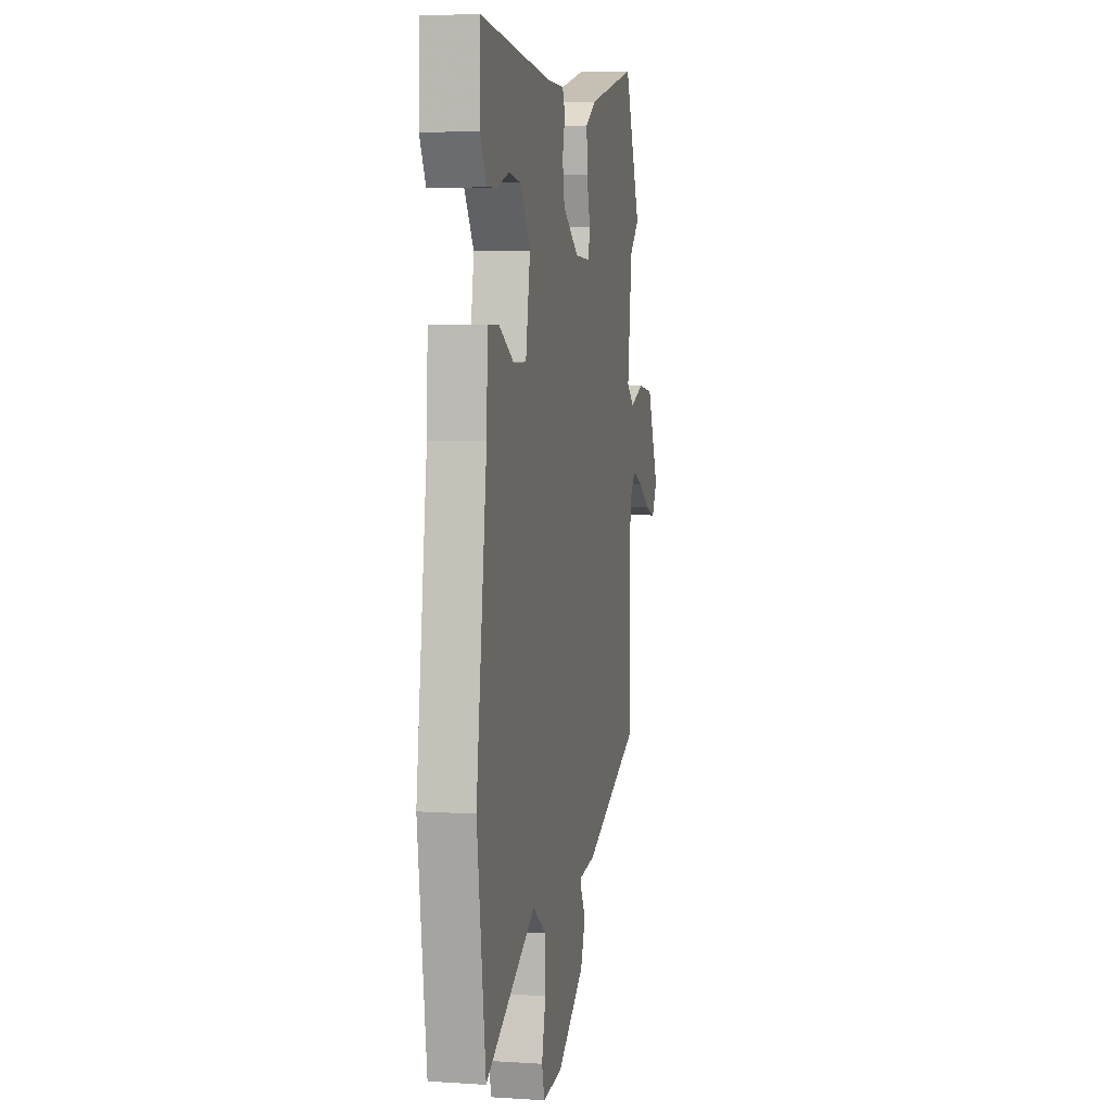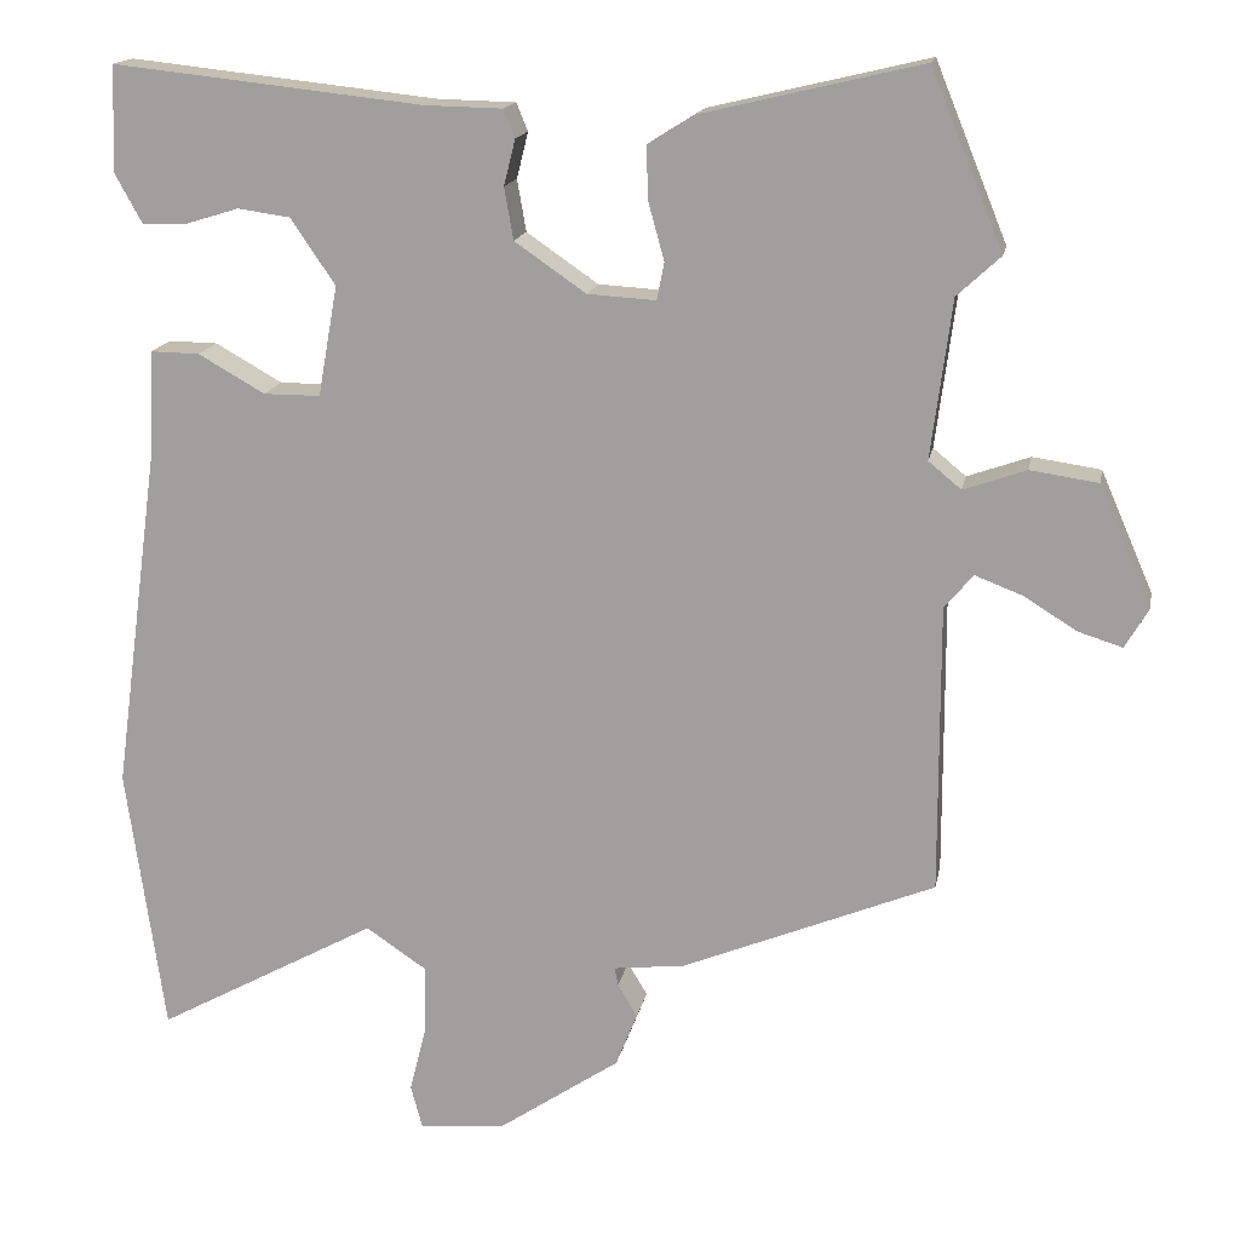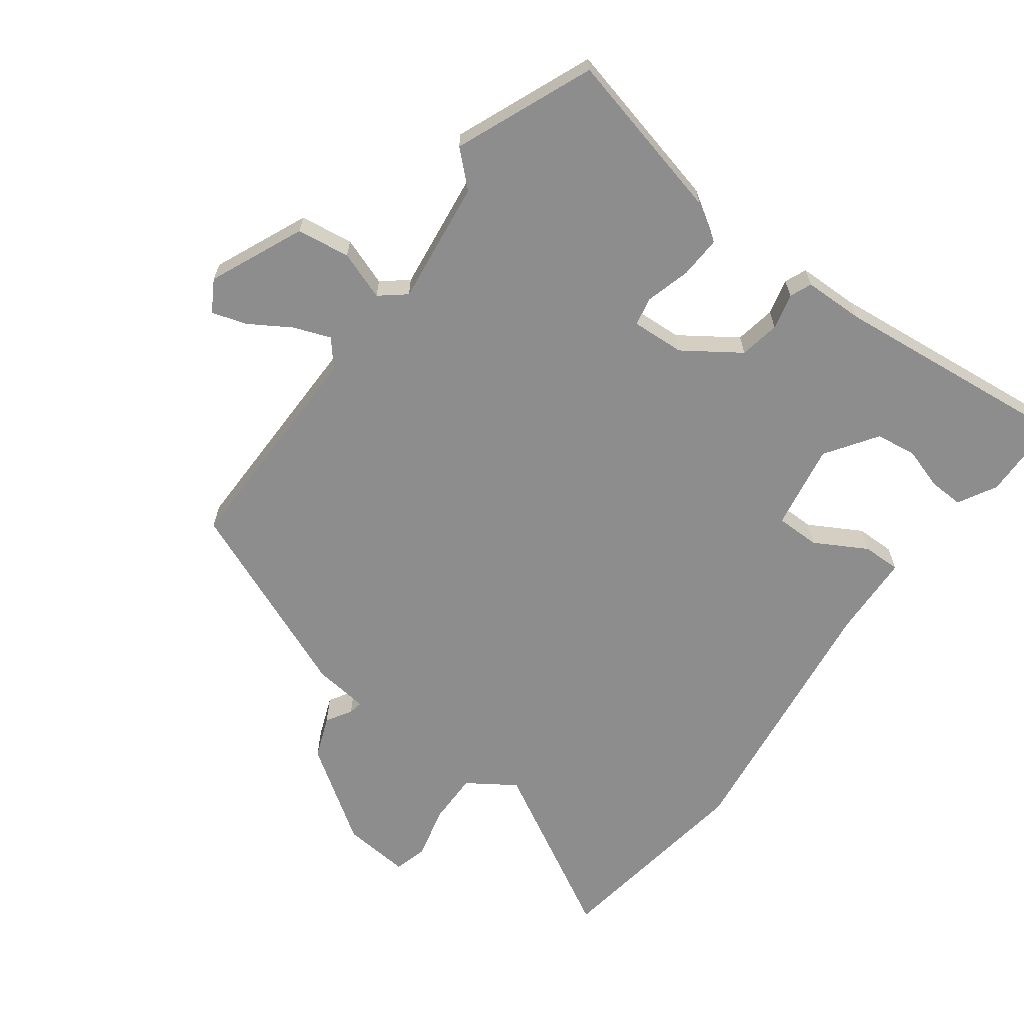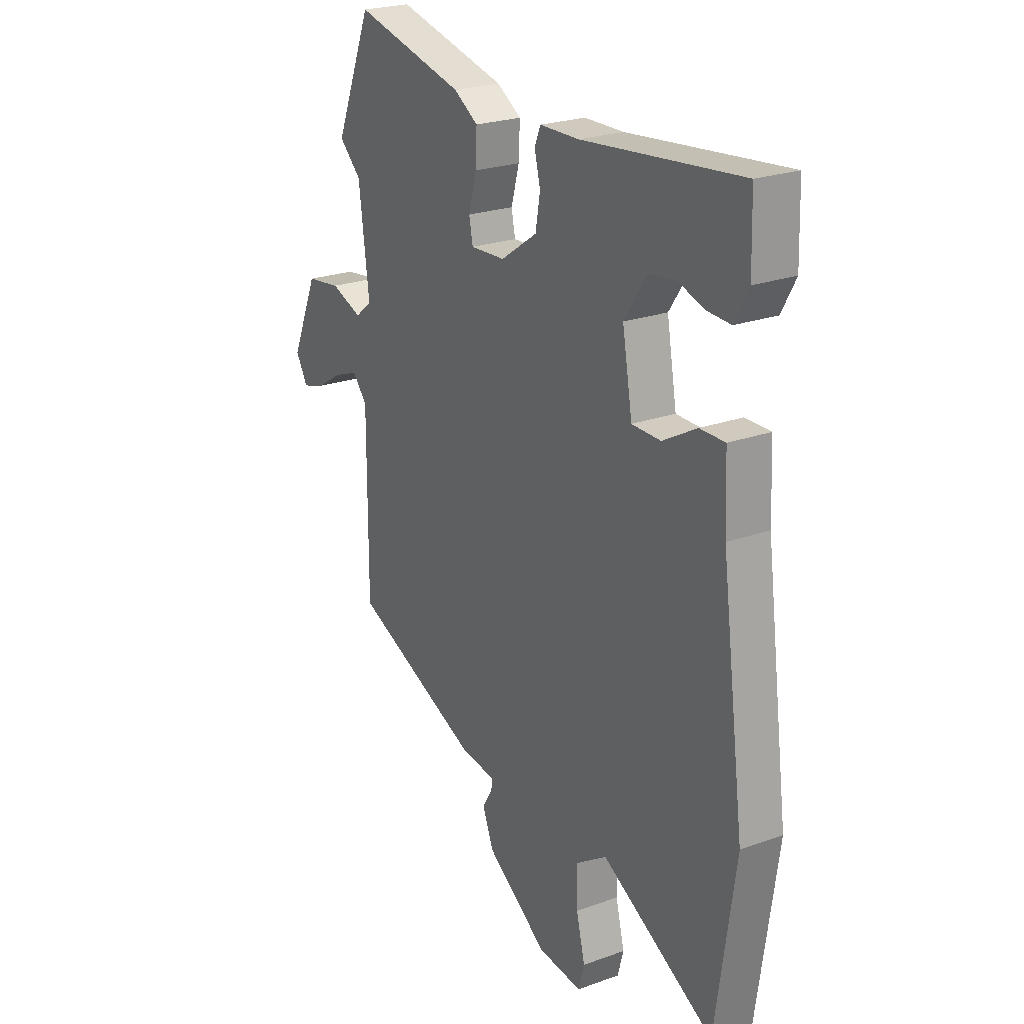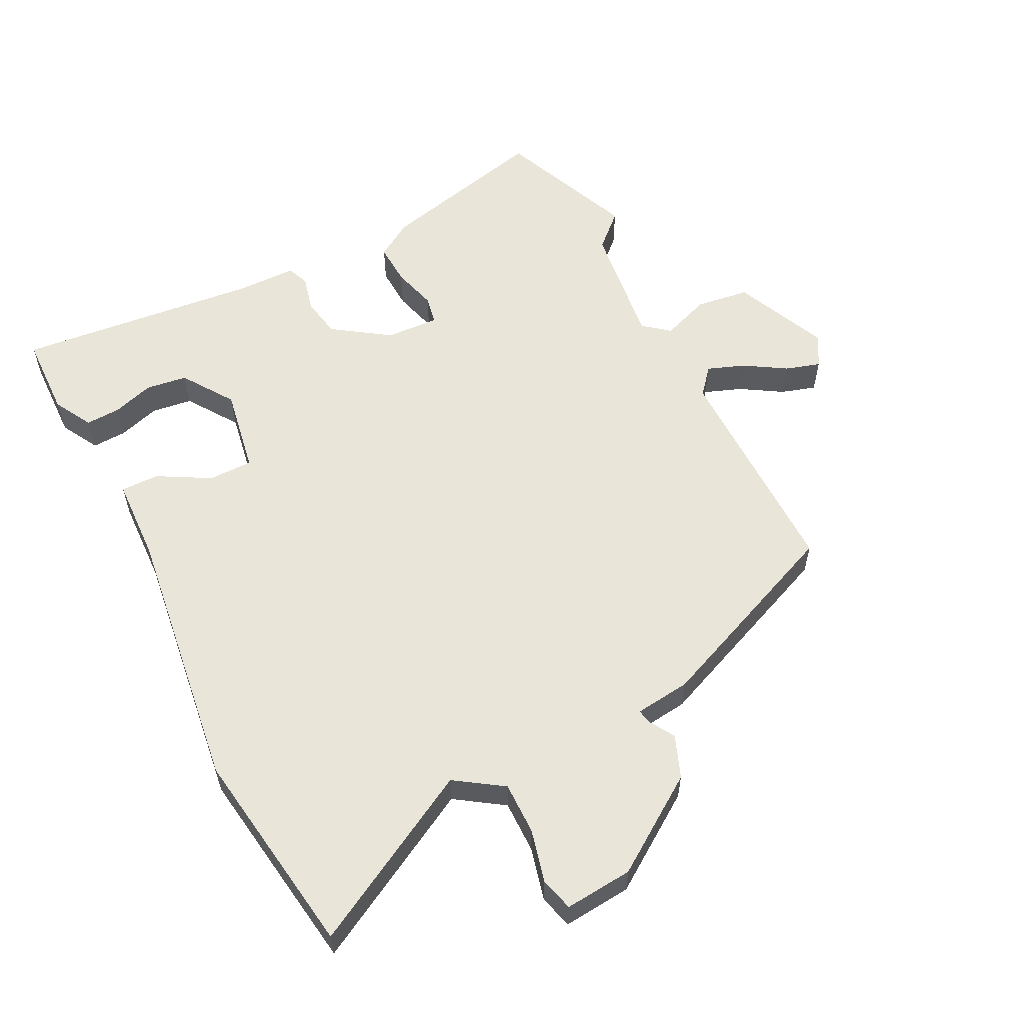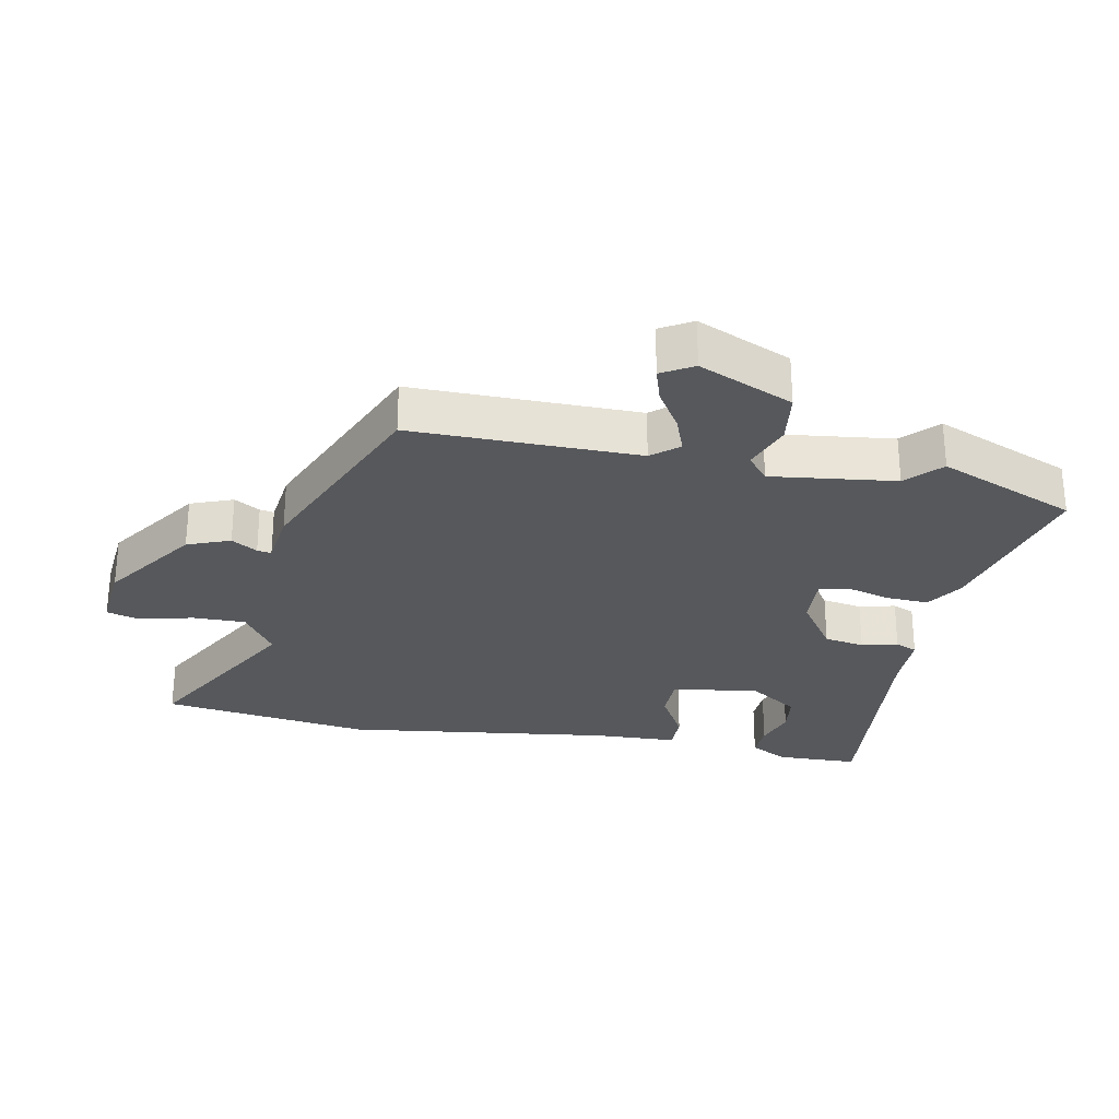
<metadata>
{"format":"obj","ext":"obj","renderer":"f3d","projection":"perspective","resolution":1024,"background":"white","views":[{"elev":5.5,"azim":101.3,"up":"+Z"},{"elev":16.0,"azim":-169.4,"up":"+Z"},{"elev":-64.7,"azim":-36.8,"up":"+Y"},{"elev":23.9,"azim":59.0,"up":"+Z"},{"elev":57.8,"azim":152.9,"up":"+Y"},{"elev":-27.7,"azim":-101.4,"up":"+Y"}]}
</metadata>
<code>
v -0.507 0.07 -0.419
v -0.506 0.07 -0.067
v -0.541 0.07 -0.026
v -0.599 0.07 -0.048
v -0.663 0.07 -0.088
v -0.717 0.07 -0.105
v -0.746 0.07 -0.056
v -0.682 0.07 0.091
v -0.599 0.07 0.103
v -0.523 0.07 0.076
v -0.483 0.07 0.109
v -0.508 0.07 0.302
v -0.561 0.07 0.351
v -0.473 0.07 0.566
v -0.207 0.07 0.503
v -0.149 0.07 0.467
v -0.152 0.07 0.401
v -0.171 0.07 0.332
v -0.162 0.07 0.287
v -0.079 0.07 0.292
v 0.008 0.07 0.352
v 0.019 0.07 0.415
v 0.005 0.07 0.471
v 0.019 0.07 0.505
v 0.113 0.07 0.507
v 0.491 0.07 0.548
v 0.495 0.07 0.419
v 0.462 0.07 0.359
v 0.408 0.07 0.361
v 0.343 0.07 0.381
v 0.279 0.07 0.372
v 0.225 0.07 0.292
v 0.249 0.07 0.158
v 0.318 0.07 0.158
v 0.399 0.07 0.204
v 0.459 0.07 0.205
v 0.465 0.07 0.073
v 0.522 0.07 -0.345
v 0.476 0.07 -0.672
v 0.206 0.07 -0.525
v 0.132 0.07 -0.575
v 0.133 0.07 -0.657
v 0.154 0.07 -0.74
v 0.14 0.07 -0.792
v 0.034 0.07 -0.783
v -0.114 0.07 -0.683
v -0.14 0.07 -0.617
v -0.116 0.07 -0.577
v -0.112 0.07 -0.555
v -0.199 0.07 -0.545
v -0.507 0 -0.419
v -0.506 0 -0.067
v -0.541 0 -0.026
v -0.599 0 -0.048
v -0.663 0 -0.088
v -0.717 0 -0.105
v -0.746 0 -0.056
v -0.682 0 0.091
v -0.599 0 0.103
v -0.523 0 0.076
v -0.483 0 0.109
v -0.508 0 0.302
v -0.561 0 0.351
v -0.473 0 0.566
v -0.207 0 0.503
v -0.149 0 0.467
v -0.152 0 0.401
v -0.171 0 0.332
v -0.162 0 0.287
v -0.079 0 0.292
v 0.008 0 0.352
v 0.019 0 0.415
v 0.005 0 0.471
v 0.019 0 0.505
v 0.113 0 0.507
v 0.491 0 0.548
v 0.495 0 0.419
v 0.462 0 0.359
v 0.408 0 0.361
v 0.343 0 0.381
v 0.279 0 0.372
v 0.225 0 0.292
v 0.249 0 0.158
v 0.318 0 0.158
v 0.399 0 0.204
v 0.459 0 0.205
v 0.465 0 0.073
v 0.522 0 -0.345
v 0.476 0 -0.672
v 0.206 0 -0.525
v 0.132 0 -0.575
v 0.133 0 -0.657
v 0.154 0 -0.74
v 0.14 0 -0.792
v 0.034 0 -0.783
v -0.114 0 -0.683
v -0.14 0 -0.617
v -0.116 0 -0.577
v -0.112 0 -0.555
v -0.199 0 -0.545
f 49 50 1 2
f 46 47 48
f 45 46 48
f 44 45 48
f 43 44 48
f 42 43 48
f 41 42 48 49
f 40 41 49 2
f 40 2 3
f 39 40 3
f 38 39 3
f 37 38 3
f 34 35 36 37
f 33 34 37 3
f 28 29 30
f 27 28 30
f 26 27 30
f 25 26 30
f 25 30 31
f 24 25 31
f 23 24 31
f 22 23 31
f 21 22 31 32
f 16 17 18
f 15 16 18
f 14 15 18
f 13 14 18
f 12 13 18
f 11 12 18 19
f 10 11 19 20
f 8 9 10
f 7 8 10
f 6 7 10
f 5 6 10
f 4 5 10
f 3 4 10 20
f 20 21 32 33
f 3 20 33
f 52 51 100 99
f 98 97 96
f 98 96 95
f 98 95 94
f 98 94 93
f 98 93 92
f 99 98 92 91
f 52 99 91 90
f 53 52 90
f 53 90 89
f 53 89 88
f 53 88 87
f 87 86 85 84
f 53 87 84 83
f 80 79 78
f 80 78 77
f 80 77 76
f 80 76 75
f 81 80 75
f 81 75 74
f 81 74 73
f 81 73 72
f 82 81 72 71
f 68 67 66
f 68 66 65
f 68 65 64
f 68 64 63
f 68 63 62
f 69 68 62 61
f 70 69 61 60
f 60 59 58
f 60 58 57
f 60 57 56
f 60 56 55
f 60 55 54
f 70 60 54 53
f 83 82 71 70
f 83 70 53
f 1 51 52 2
f 2 52 53 3
f 3 53 54 4
f 4 54 55 5
f 5 55 56 6
f 6 56 57 7
f 7 57 58 8
f 8 58 59 9
f 9 59 60 10
f 10 60 61 11
f 11 61 62 12
f 12 62 63 13
f 13 63 64 14
f 14 64 65 15
f 15 65 66 16
f 16 66 67 17
f 17 67 68 18
f 18 68 69 19
f 19 69 70 20
f 20 70 71 21
f 21 71 72 22
f 22 72 73 23
f 23 73 74 24
f 24 74 75 25
f 25 75 76 26
f 26 76 77 27
f 27 77 78 28
f 28 78 79 29
f 29 79 80 30
f 30 80 81 31
f 31 81 82 32
f 32 82 83 33
f 33 83 84 34
f 34 84 85 35
f 35 85 86 36
f 36 86 87 37
f 37 87 88 38
f 38 88 89 39
f 39 89 90 40
f 40 90 91 41
f 41 91 92 42
f 42 92 93 43
f 43 93 94 44
f 44 94 95 45
f 45 95 96 46
f 46 96 97 47
f 47 97 98 48
f 48 98 99 49
f 49 99 100 50
f 50 100 51 1

</code>
